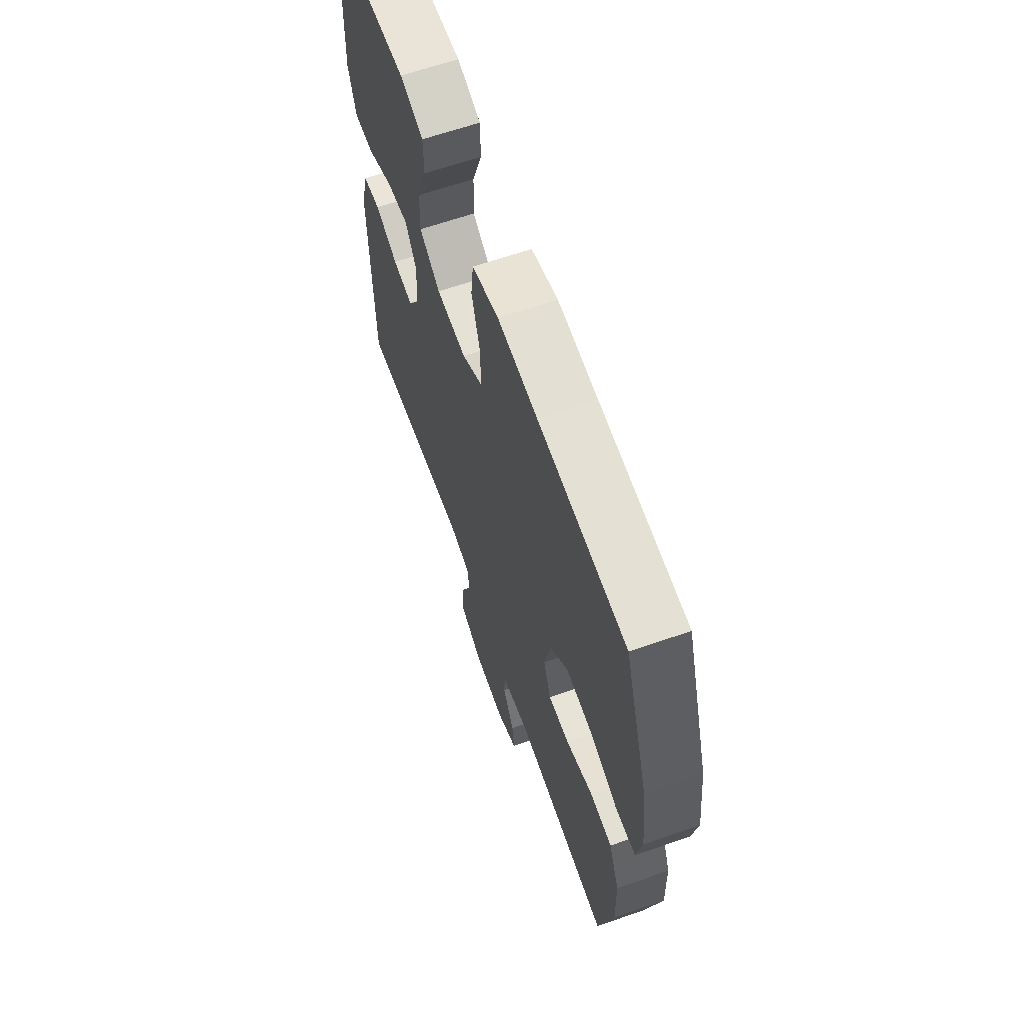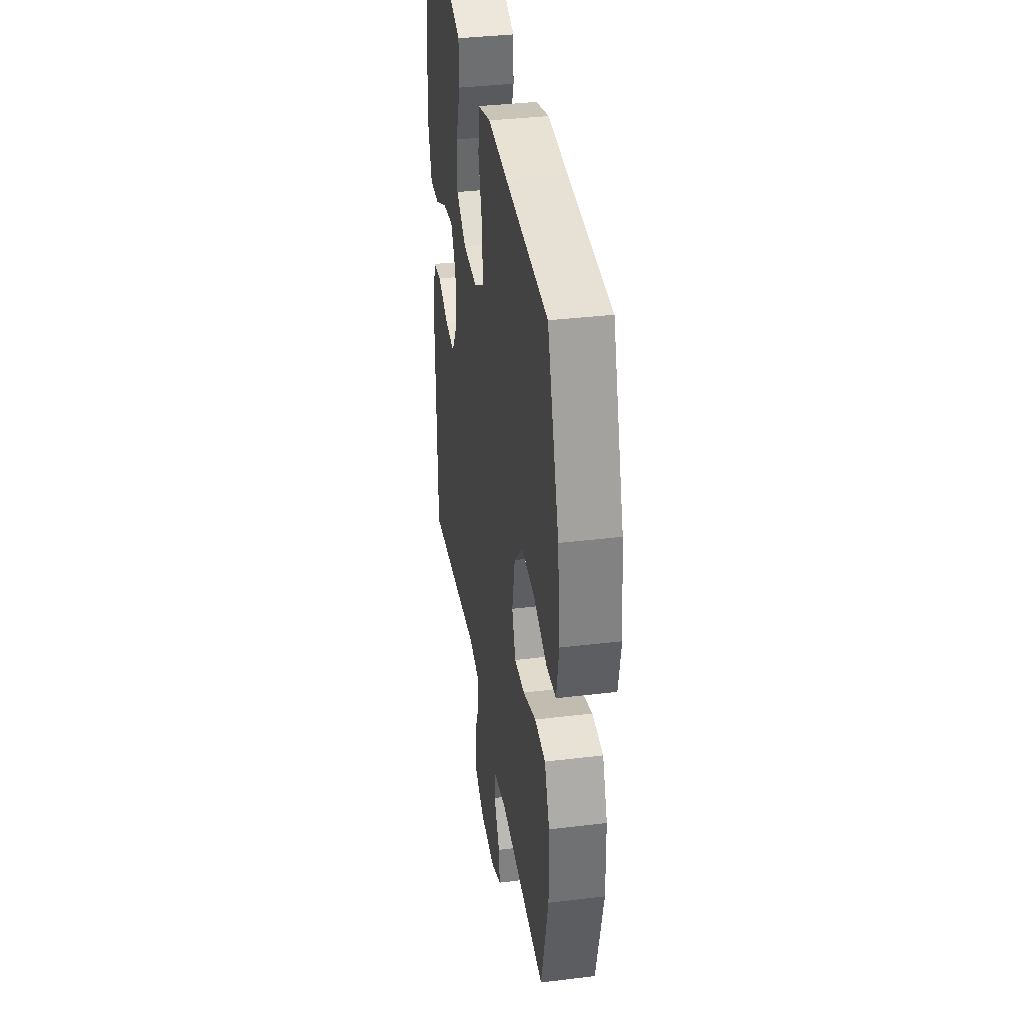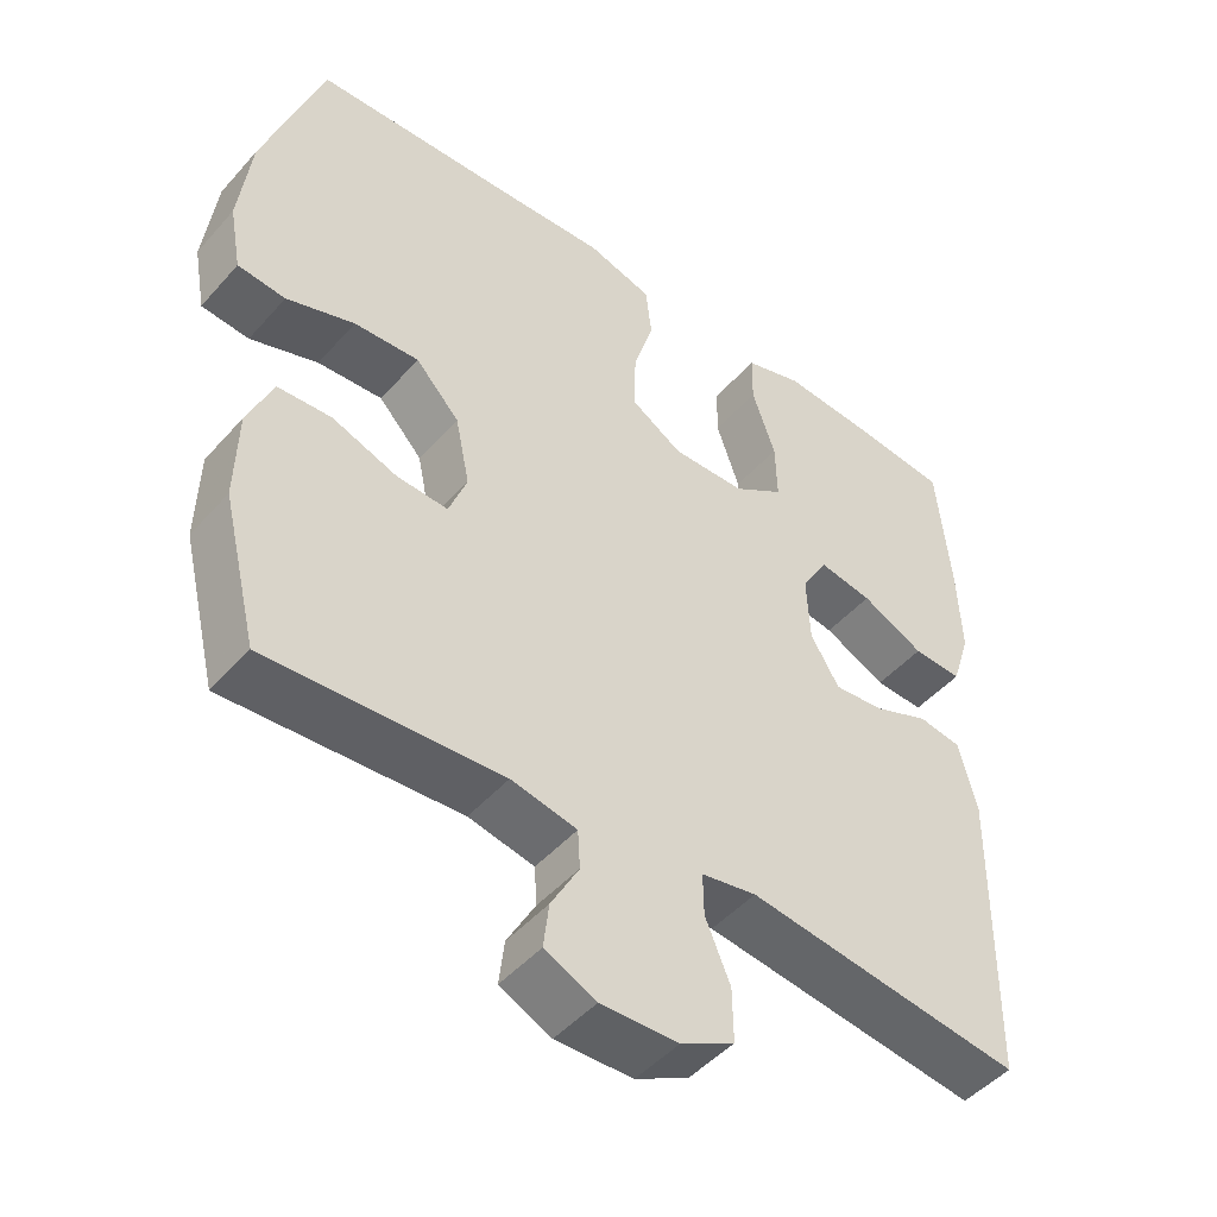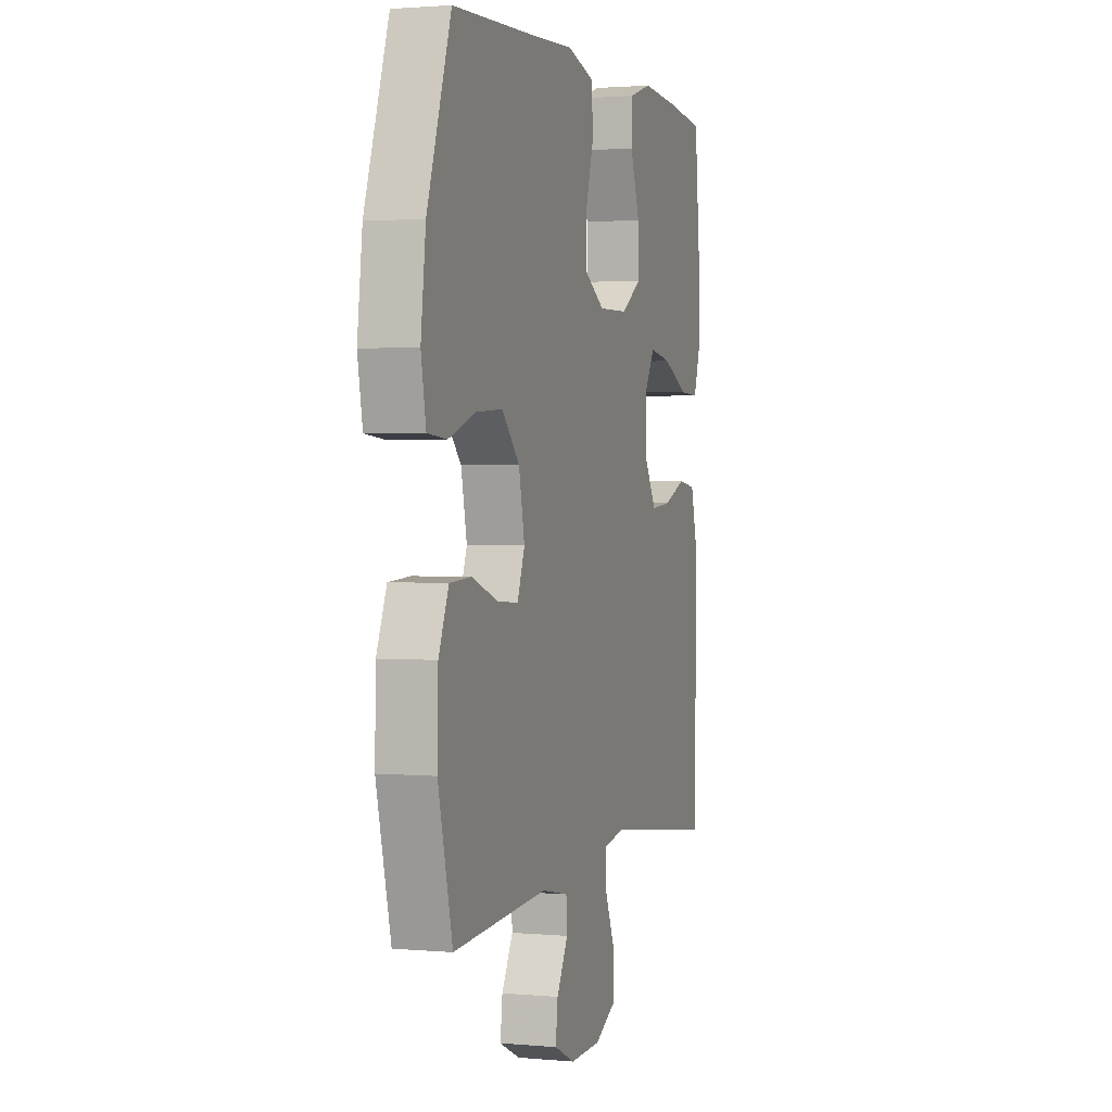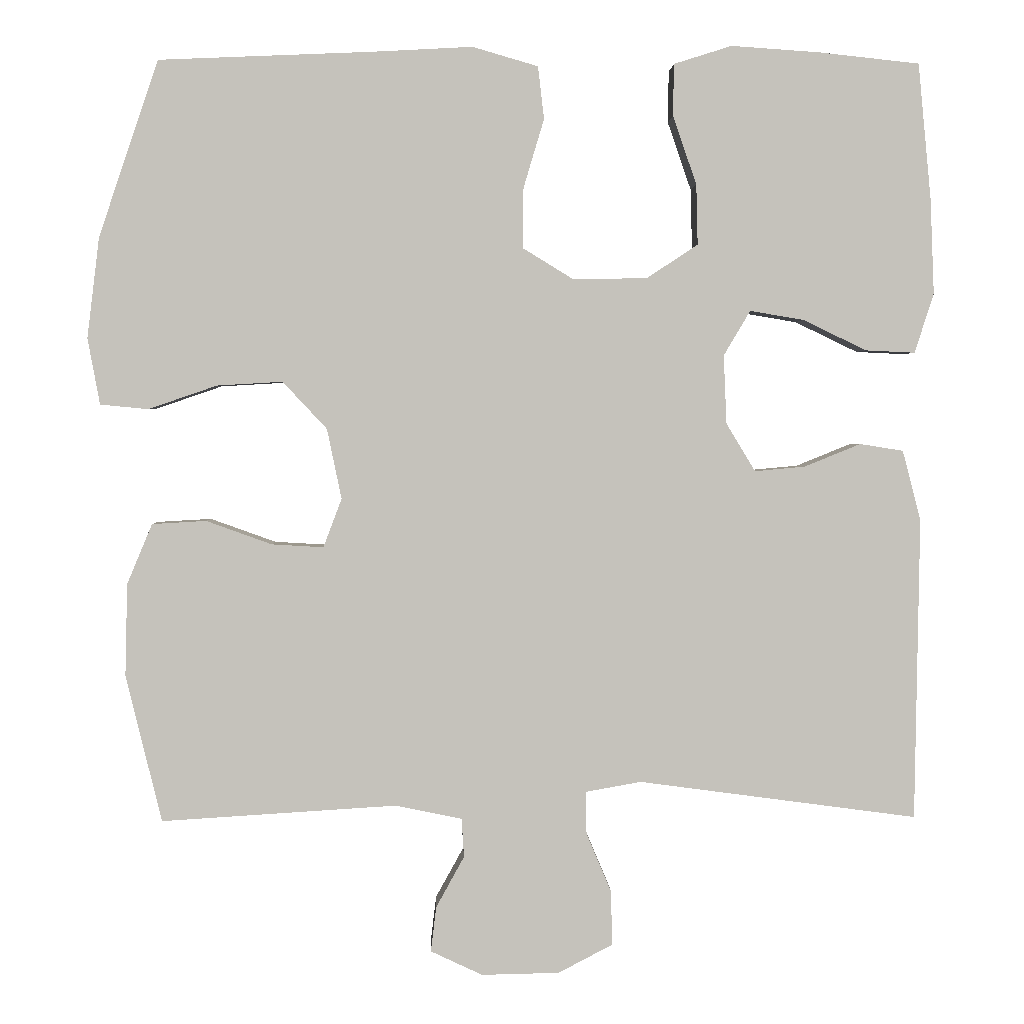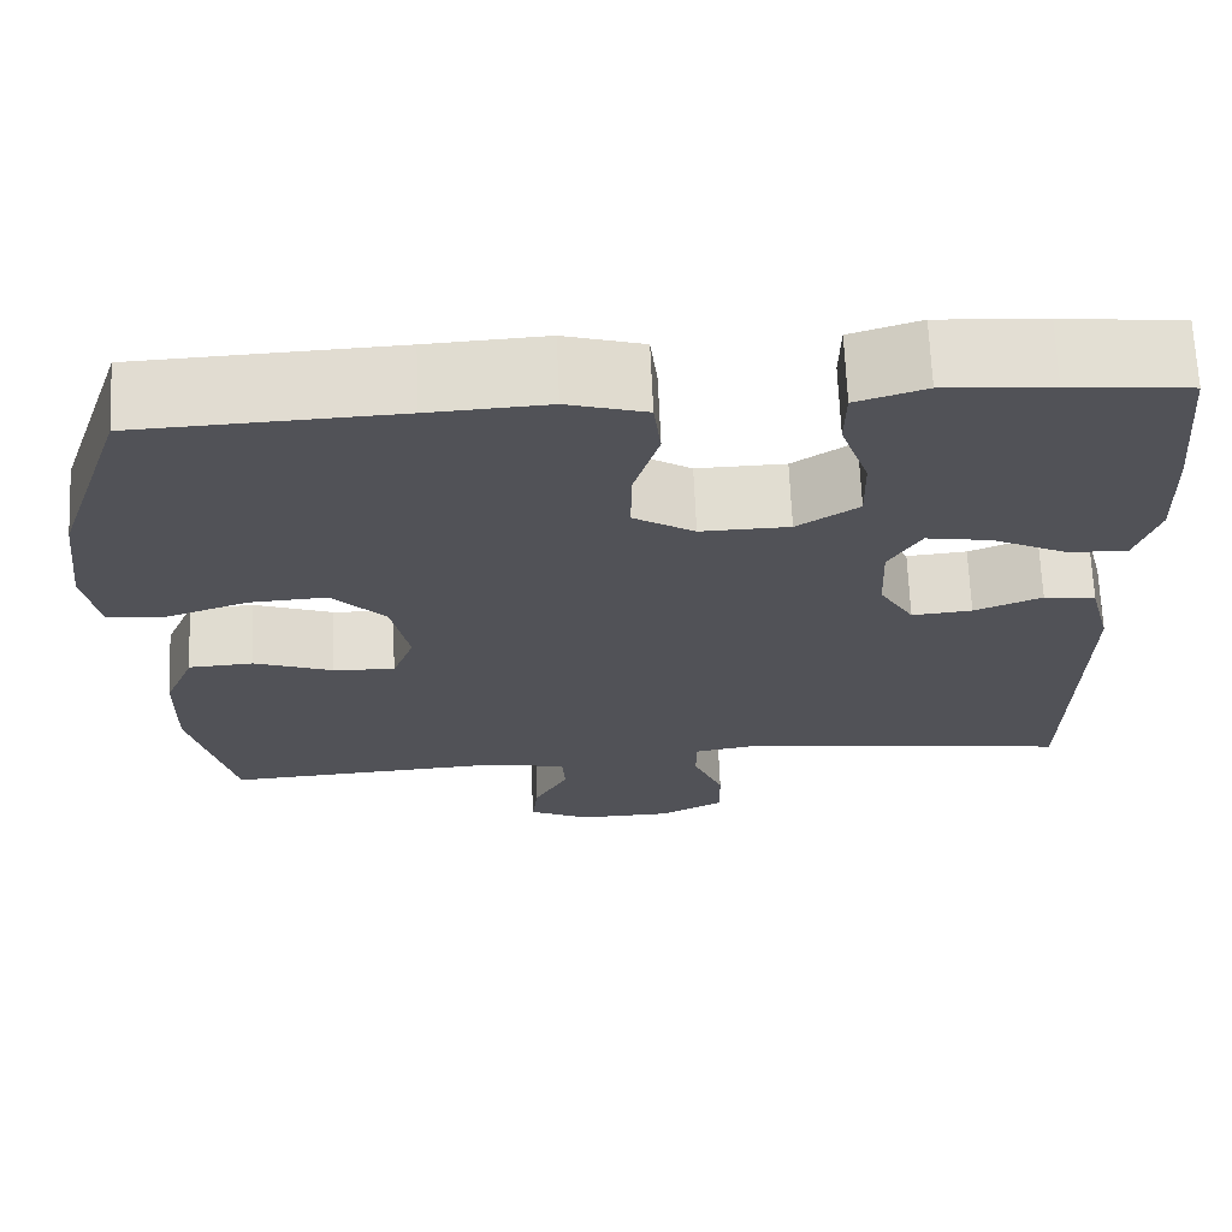
<metadata>
{"format":"obj","ext":"obj","renderer":"f3d","projection":"perspective","resolution":1024,"background":"white","views":[{"elev":64.0,"azim":70.7,"up":"+Z"},{"elev":36.7,"azim":81.1,"up":"+Z"},{"elev":-47.6,"azim":140.9,"up":"+Z"},{"elev":1.8,"azim":107.9,"up":"+Z"},{"elev":2.1,"azim":178.1,"up":"+Z"},{"elev":68.2,"azim":177.5,"up":"+Z"}]}
</metadata>
<code>
v -0.5 0.07 -0.5
v -0.506 0.07 -0.103
v -0.482 0.07 -0.011
v -0.425 0.07 -0.002
v -0.351 0.07 -0.032
v -0.285 0.07 -0.038
v -0.247 0.07 0.025
v -0.243 0.07 0.115
v -0.278 0.07 0.174
v -0.349 0.07 0.162
v -0.432 0.07 0.122
v -0.497 0.07 0.119
v -0.522 0.07 0.197
v -0.517 0.07 0.322
v -0.5 0.07 0.5
v -0.369 0.07 0.514
v -0.252 0.07 0.522
v -0.176 0.07 0.498
v -0.175 0.07 0.43
v -0.206 0.07 0.34
v -0.208 0.07 0.261
v -0.141 0.07 0.217
v -0.044 0.07 0.215
v 0.023 0.07 0.256
v 0.022 0.07 0.335
v -0.005 0.07 0.425
v 0.003 0.07 0.494
v 0.089 0.07 0.519
v 0.218 0.07 0.512
v 0.5 0.07 0.5
v 0.578 0.07 0.269
v 0.594 0.07 0.137
v 0.578 0.07 0.05
v 0.515 0.07 0.044
v 0.425 0.07 0.075
v 0.339 0.07 0.08
v 0.281 0.07 0.018
v 0.262 0.07 -0.074
v 0.286 0.07 -0.138
v 0.354 0.07 -0.134
v 0.44 0.07 -0.103
v 0.511 0.07 -0.107
v 0.544 0.07 -0.186
v 0.547 0.07 -0.307
v 0.5 0.07 -0.5
v 0.191 0.07 -0.481
v 0.104 0.07 -0.499
v 0.101 0.07 -0.55
v 0.138 0.07 -0.617
v 0.145 0.07 -0.676
v 0.077 0.07 -0.708
v -0.025 0.07 -0.706
v -0.096 0.07 -0.669
v -0.095 0.07 -0.598
v -0.062 0.07 -0.52
v -0.061 0.07 -0.464
v -0.134 0.07 -0.451
v -0.5 0 -0.5
v -0.506 0 -0.103
v -0.482 0 -0.011
v -0.425 0 -0.002
v -0.351 0 -0.032
v -0.285 0 -0.038
v -0.247 0 0.025
v -0.243 0 0.115
v -0.278 0 0.174
v -0.349 0 0.162
v -0.432 0 0.122
v -0.497 0 0.119
v -0.522 0 0.197
v -0.517 0 0.322
v -0.5 0 0.5
v -0.369 0 0.514
v -0.252 0 0.522
v -0.176 0 0.498
v -0.175 0 0.43
v -0.206 0 0.34
v -0.208 0 0.261
v -0.141 0 0.217
v -0.044 0 0.215
v 0.023 0 0.256
v 0.022 0 0.335
v -0.005 0 0.425
v 0.003 0 0.494
v 0.089 0 0.519
v 0.218 0 0.512
v 0.5 0 0.5
v 0.578 0 0.269
v 0.594 0 0.137
v 0.578 0 0.05
v 0.515 0 0.044
v 0.425 0 0.075
v 0.339 0 0.08
v 0.281 0 0.018
v 0.262 0 -0.074
v 0.286 0 -0.138
v 0.354 0 -0.134
v 0.44 0 -0.103
v 0.511 0 -0.107
v 0.544 0 -0.186
v 0.547 0 -0.307
v 0.5 0 -0.5
v 0.191 0 -0.481
v 0.104 0 -0.499
v 0.101 0 -0.55
v 0.138 0 -0.617
v 0.145 0 -0.676
v 0.077 0 -0.708
v -0.025 0 -0.706
v -0.096 0 -0.669
v -0.095 0 -0.598
v -0.062 0 -0.52
v -0.061 0 -0.464
v -0.134 0 -0.451
f 52 53 54 55
f 52 55 56
f 51 52 56
f 48 49 50 51
f 47 48 51 56
f 46 47 56
f 45 46 56 57
f 43 44 45 57
f 40 41 42 43
f 39 40 43 57
f 32 33 34 35
f 32 35 36
f 29 30 31 32
f 29 32 36
f 28 29 36 37
f 25 26 27 28
f 24 25 28 37
f 17 18 19 20
f 17 20 21
f 16 17 21
f 15 16 21
f 14 15 21
f 13 14 21 22
f 10 11 12 13
f 9 10 13 22
f 2 3 4 5
f 2 5 6
f 1 2 6
f 38 39 57 1
f 23 24 37 38
f 8 9 22 23
f 7 8 23 38
f 1 6 7 38
f 112 111 110 109
f 113 112 109
f 113 109 108
f 108 107 106 105
f 113 108 105 104
f 113 104 103
f 114 113 103 102
f 114 102 101 100
f 100 99 98 97
f 114 100 97 96
f 92 91 90 89
f 93 92 89
f 89 88 87 86
f 93 89 86
f 94 93 86 85
f 85 84 83 82
f 94 85 82 81
f 77 76 75 74
f 78 77 74
f 78 74 73
f 78 73 72
f 78 72 71
f 79 78 71 70
f 70 69 68 67
f 79 70 67 66
f 62 61 60 59
f 63 62 59
f 63 59 58
f 58 114 96 95
f 95 94 81 80
f 80 79 66 65
f 95 80 65 64
f 95 64 63 58
f 1 58 59 2
f 2 59 60 3
f 3 60 61 4
f 4 61 62 5
f 5 62 63 6
f 6 63 64 7
f 7 64 65 8
f 8 65 66 9
f 9 66 67 10
f 10 67 68 11
f 11 68 69 12
f 12 69 70 13
f 13 70 71 14
f 14 71 72 15
f 15 72 73 16
f 16 73 74 17
f 17 74 75 18
f 18 75 76 19
f 19 76 77 20
f 20 77 78 21
f 21 78 79 22
f 22 79 80 23
f 23 80 81 24
f 24 81 82 25
f 25 82 83 26
f 26 83 84 27
f 27 84 85 28
f 28 85 86 29
f 29 86 87 30
f 30 87 88 31
f 31 88 89 32
f 32 89 90 33
f 33 90 91 34
f 34 91 92 35
f 35 92 93 36
f 36 93 94 37
f 37 94 95 38
f 38 95 96 39
f 39 96 97 40
f 40 97 98 41
f 41 98 99 42
f 42 99 100 43
f 43 100 101 44
f 44 101 102 45
f 45 102 103 46
f 46 103 104 47
f 47 104 105 48
f 48 105 106 49
f 49 106 107 50
f 50 107 108 51
f 51 108 109 52
f 52 109 110 53
f 53 110 111 54
f 54 111 112 55
f 55 112 113 56
f 56 113 114 57
f 57 114 58 1

</code>
